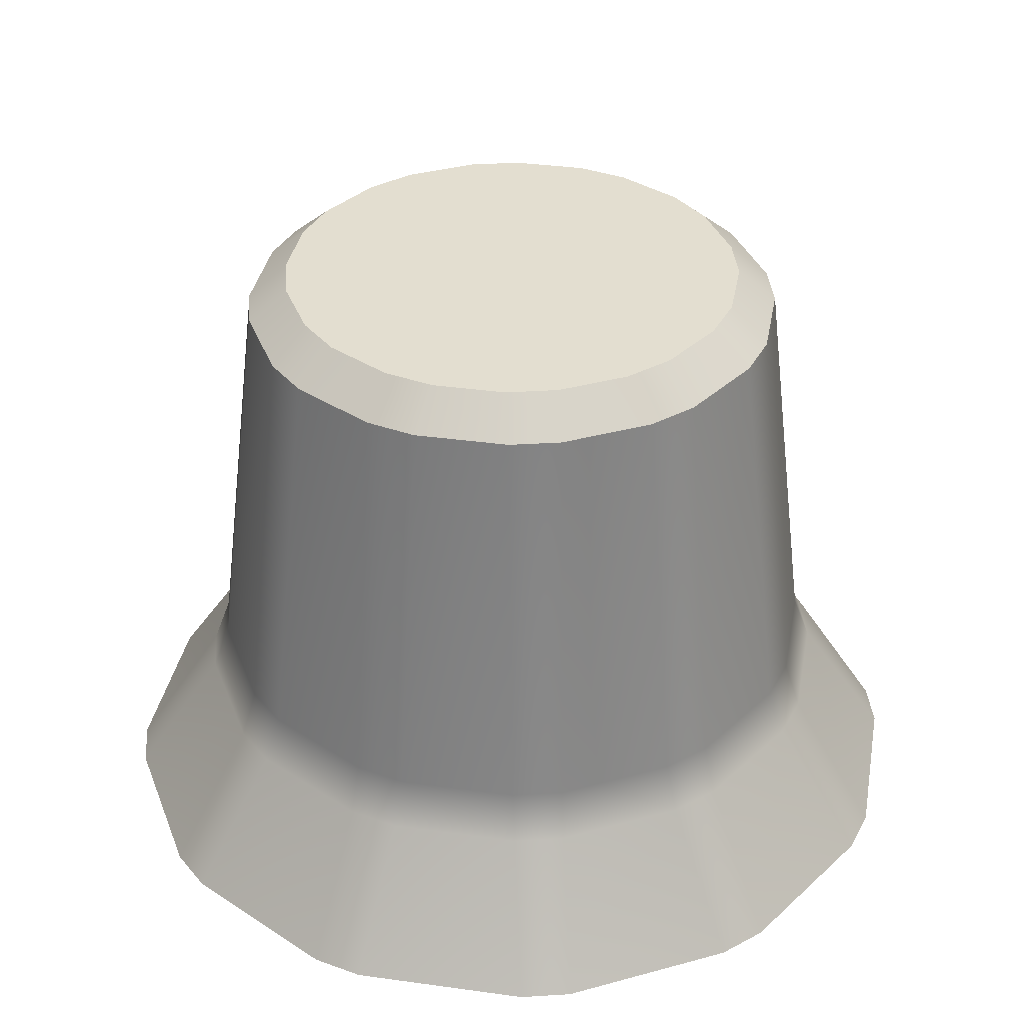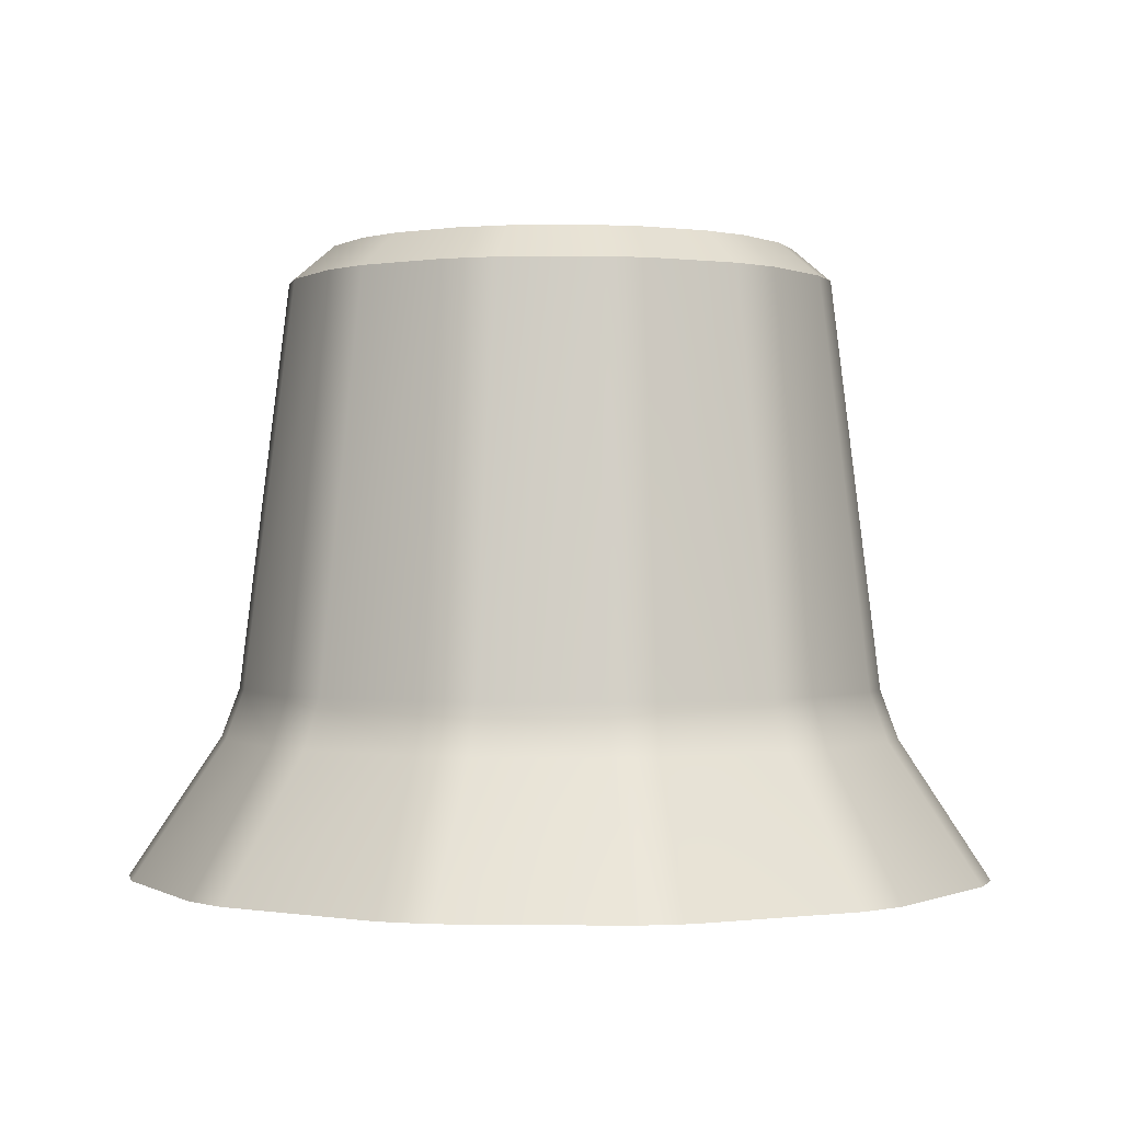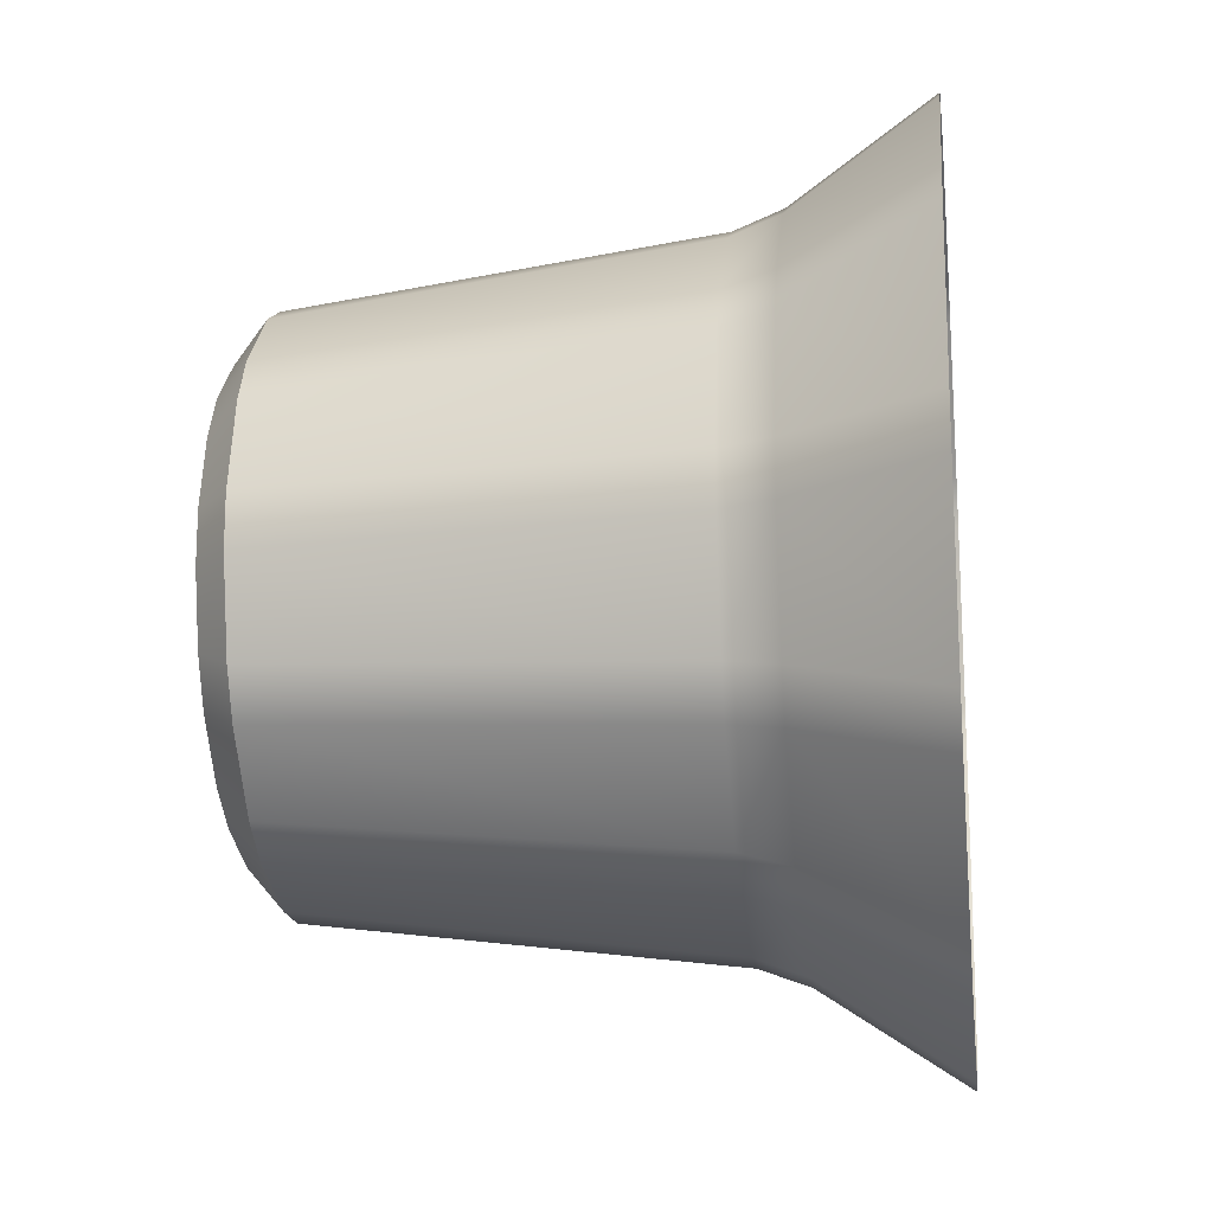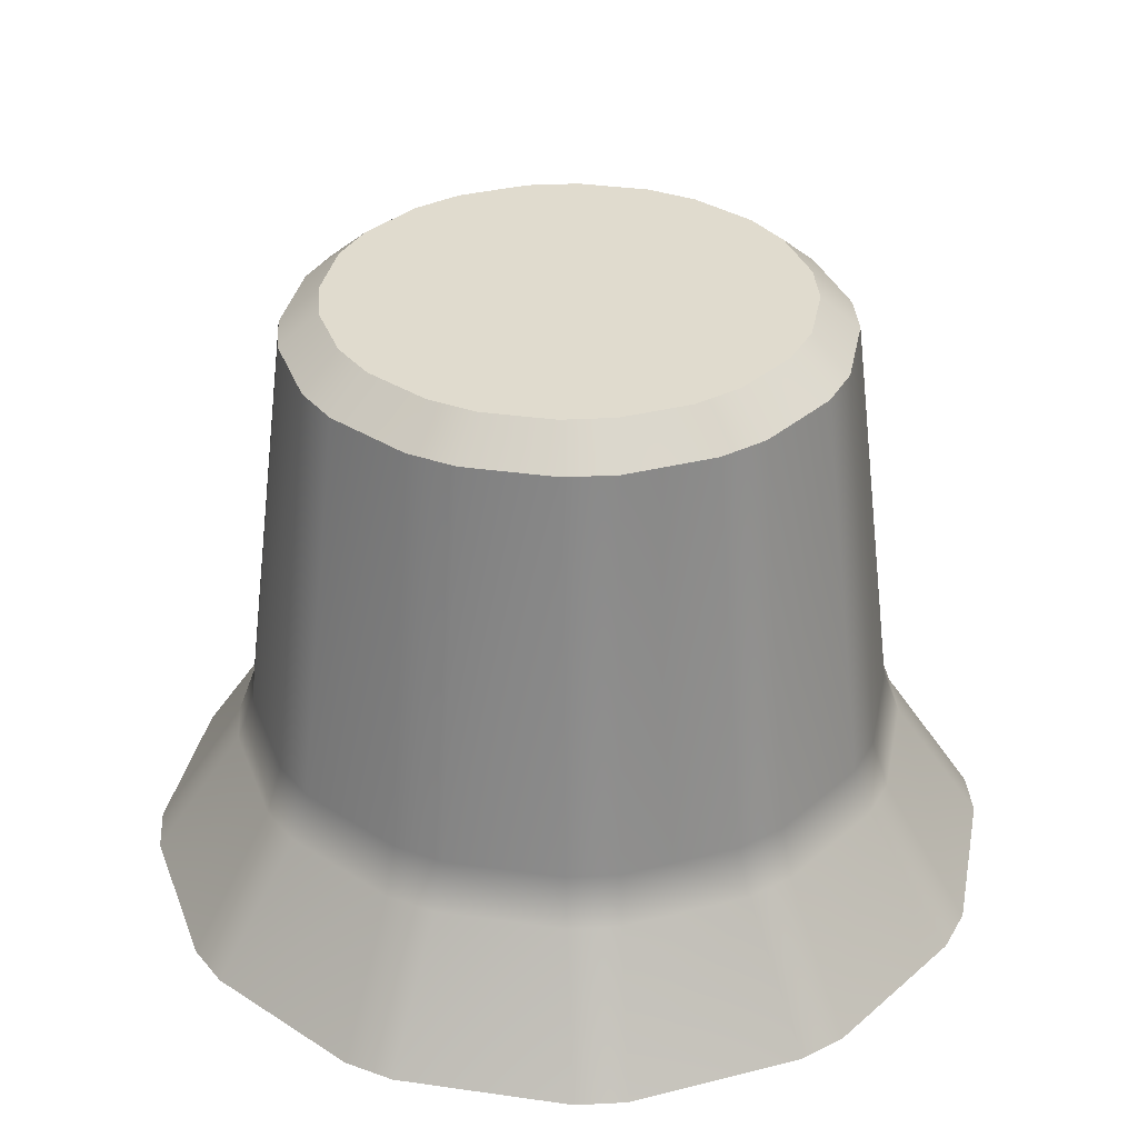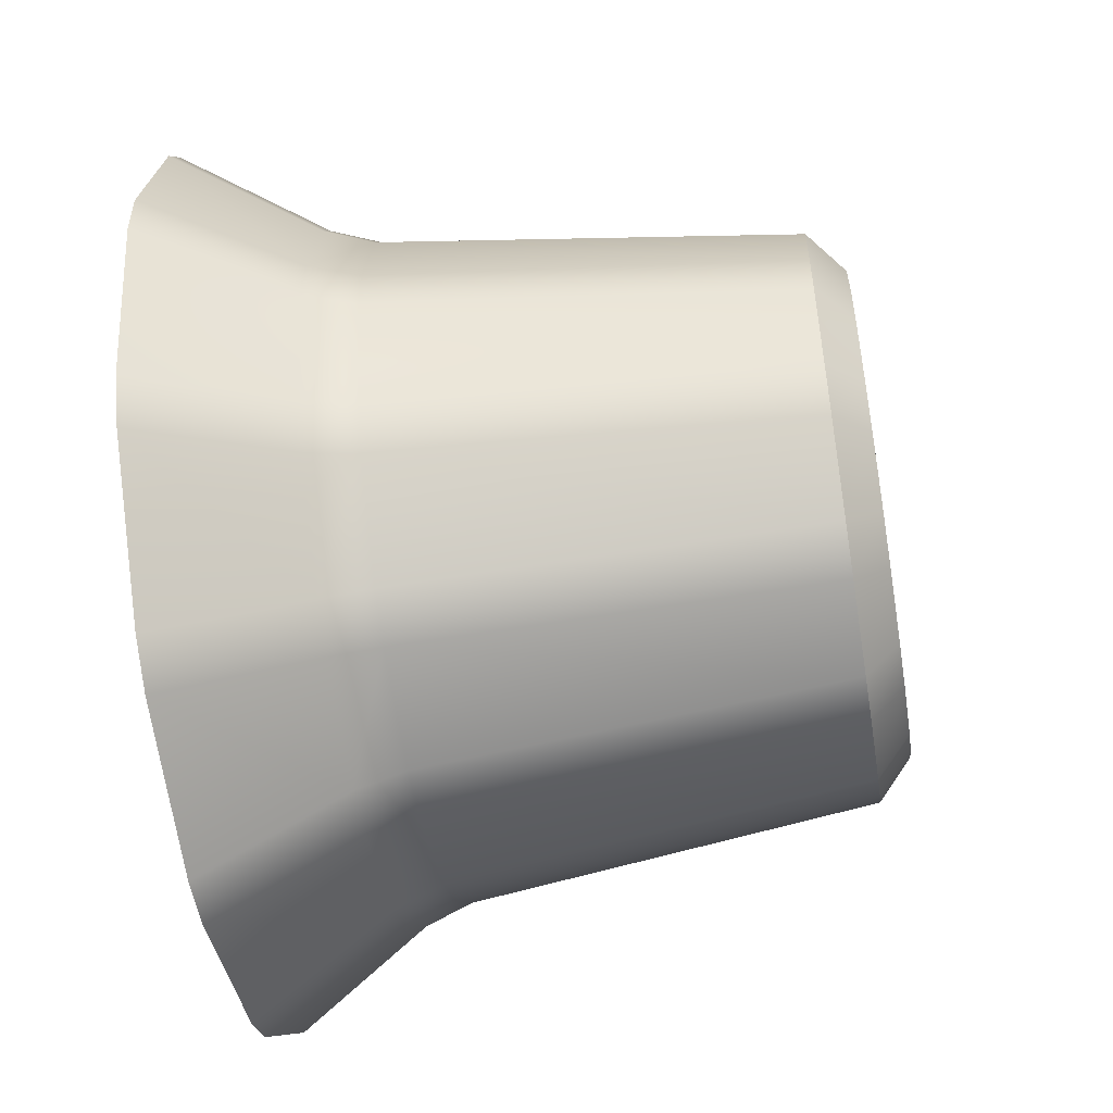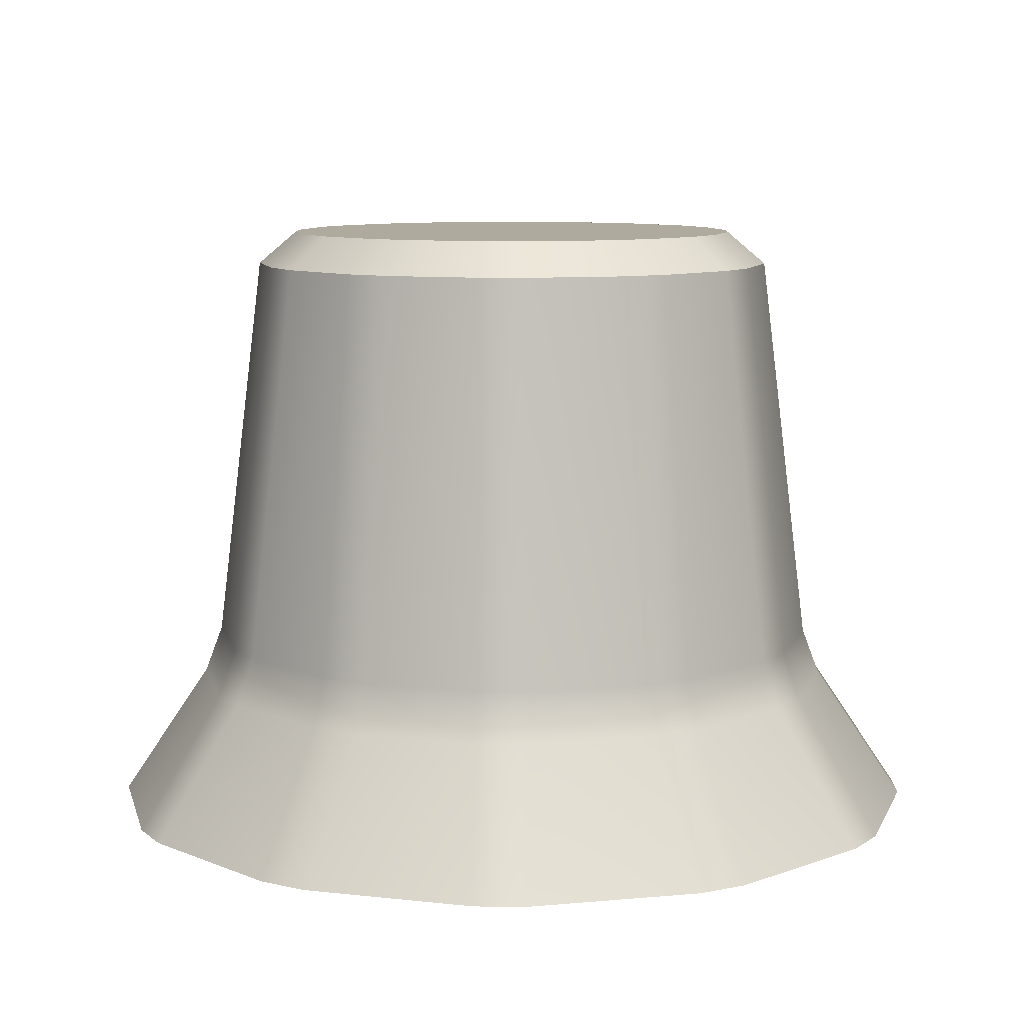
<metadata>
{"format":"obj","ext":"obj","renderer":"f3d","projection":"perspective","resolution":1024,"background":"white","views":[{"elev":35.9,"azim":115.3,"up":"+Y"},{"elev":-0.1,"azim":-161.8,"up":"+Y"},{"elev":-17.3,"azim":-82.7,"up":"+Z"},{"elev":33.7,"azim":-4.0,"up":"+Y"},{"elev":-53.9,"azim":99.3,"up":"+Z"},{"elev":9.3,"azim":-178.5,"up":"+Y"}]}
</metadata>
<code>
g default
v -8.017 0.3268 2.338
v -8.089 0.5518 2.38
v -7.97 0.5527 2.587
v -7.898 0.3268 2.545
v -8.646 0.3268 1.797
v -8.687 0.5518 1.869
v -8.481 0.5527 1.989
v -8.439 0.3268 1.916
v -9.461 0.3268 1.642
v -9.46 0.5518 1.726
v -9.222 0.5527 1.726
v -9.222 0.3268 1.642
v -10.24 0.3268 1.916
v -10.2 0.5518 1.988
v -9.995 0.5527 1.869
v -10.04 0.3268 1.797
v -10.78 0.3268 2.545
v -10.71 0.5518 2.586
v -10.59 0.5527 2.38
v -10.67 0.3268 2.338
v -10.94 0.3268 3.36
v -10.86 0.5518 3.359
v -10.86 0.5527 3.12
v -10.94 0.3268 3.12
v -10.67 0.3268 4.143
v -10.59 0.5518 4.1
v -10.71 0.5527 3.893
v -10.78 0.3268 3.935
v -10.04 0.3268 4.684
v -9.996 0.5518 4.611
v -10.2 0.5527 4.491
v -10.24 0.3268 4.564
v -9.222 0.3268 4.838
v -9.222 0.5518 4.754
v -9.461 0.5527 4.754
v -9.461 0.3268 4.838
v -8.439 0.3268 4.564
v -8.481 0.5518 4.492
v -8.688 0.5527 4.611
v -8.646 0.3268 4.684
v -7.898 0.3268 3.935
v -7.97 0.5518 3.894
v -8.09 0.5527 4.101
v -8.017 0.3268 4.143
v -7.743 0.3268 3.12
v -7.827 0.5518 3.121
v -7.827 0.5527 3.36
v -7.743 0.3268 3.36
v -8.332 2.607 2.796
v -8.172 2.449 2.702
v -8.291 2.449 2.496
v -8.452 2.607 2.588
v -8.689 2.607 2.351
v -8.597 2.449 2.19
v -8.803 2.449 2.071
v -8.897 2.607 2.231
v -9.221 2.607 2.145
v -9.222 2.449 1.958
v -9.46 2.449 1.958
v -9.461 2.607 2.145
v -9.785 2.607 2.231
v -9.879 2.449 2.071
v -10.09 2.449 2.19
v -9.993 2.607 2.351
v -10.23 2.607 2.588
v -10.39 2.449 2.496
v -10.51 2.449 2.702
v -10.35 2.607 2.796
v -10.44 2.607 3.12
v -10.62 2.449 3.121
v -10.62 2.449 3.359
v -10.44 2.607 3.36
v -10.35 2.607 3.684
v -10.51 2.449 3.778
v -10.39 2.449 3.984
v -10.23 2.607 3.892
v -9.993 2.607 4.129
v -10.09 2.449 4.291
v -9.879 2.449 4.41
v -9.785 2.607 4.249
v -9.461 2.607 4.336
v -9.46 2.449 4.522
v -9.222 2.449 4.522
v -9.221 2.607 4.336
v -8.897 2.607 4.249
v -8.803 2.449 4.41
v -8.597 2.449 4.291
v -8.689 2.607 4.129
v -8.452 2.607 3.892
v -8.291 2.449 3.984
v -8.172 2.449 3.778
v -8.332 2.607 3.684
v -8.246 2.607 3.36
v -8.059 2.449 3.359
v -8.059 2.449 3.121
v -8.246 2.607 3.12
v -8.895 2.607 3.12
v -9.014 2.607 2.913
v -9.222 2.607 2.794
v -9.461 2.607 2.794
v -9.668 2.607 2.913
v -9.788 2.607 3.12
v -9.788 2.607 3.36
v -9.668 2.607 3.567
v -9.461 2.607 3.687
v -9.222 2.607 3.687
v -9.014 2.607 3.567
v -8.895 2.607 3.36
v -7.647 -0.3115 2.124
v -7.528 -0.3115 2.331
v -8.432 -0.3115 1.427
v -8.225 -0.3115 1.546
v -9.461 -0.3115 1.215
v -9.222 -0.3115 1.215
v -10.46 -0.3115 1.546
v -10.25 -0.3115 1.427
v -11.15 -0.3115 2.331
v -11.04 -0.3115 2.124
v -11.37 -0.3115 3.36
v -11.37 -0.3115 3.12
v -11.04 -0.3115 4.356
v -11.15 -0.3115 4.149
v -10.25 -0.3115 5.054
v -10.46 -0.3115 4.934
v -9.222 -0.3115 5.265
v -9.461 -0.3115 5.265
v -8.225 -0.3115 4.934
v -8.432 -0.3115 5.054
v -7.528 -0.3115 4.149
v -7.647 -0.3115 4.356
v -7.316 -0.3115 3.12
v -7.316 -0.3115 3.36
g pCylinder1 boom_stammen
f 1 4 110 109
f 2 1 8 7
f 3 2 51 50
f 4 3 46 45
f 5 8 112 111
f 6 5 12 11
f 7 6 55 54
f 9 12 114 113
f 10 9 16 15
f 11 10 59 58
f 13 16 116 115
f 14 13 20 19
f 15 14 63 62
f 17 20 118 117
f 18 17 24 23
f 19 18 67 66
f 21 24 120 119
f 22 21 28 27
f 23 22 71 70
f 25 28 122 121
f 26 25 32 31
f 27 26 75 74
f 29 32 124 123
f 30 29 36 35
f 31 30 79 78
f 33 36 126 125
f 34 33 40 39
f 35 34 83 82
f 37 40 128 127
f 38 37 44 43
f 39 38 87 86
f 41 44 130 129
f 42 41 48 47
f 43 42 91 90
f 45 48 132 131
f 47 46 95 94
f 49 52 98 97
f 50 49 96 95
f 52 51 54 53
f 53 56 99 98
f 56 55 58 57
f 57 60 100 99
f 60 59 62 61
f 61 64 101 100
f 64 63 66 65
f 65 68 102 101
f 68 67 70 69
f 69 72 103 102
f 72 71 74 73
f 73 76 104 103
f 76 75 78 77
f 77 80 105 104
f 80 79 82 81
f 81 84 106 105
f 84 83 86 85
f 85 88 107 106
f 88 87 90 89
f 89 92 108 107
f 92 91 94 93
f 93 96 97 108
f 2 7 54 51
f 6 11 58 55
f 10 15 62 59
f 14 19 66 63
f 18 23 70 67
f 22 27 74 71
f 26 31 78 75
f 30 35 82 79
f 34 39 86 83
f 38 43 90 87
f 42 47 94 91
f 46 3 50 95
f 52 53 98
f 56 57 99
f 60 61 100
f 64 65 101
f 68 69 102
f 72 73 103
f 76 77 104
f 80 81 105
f 84 85 106
f 88 89 107
f 92 93 108
f 96 49 97
f 8 1 109 112
f 12 5 111 114
f 16 9 113 116
f 20 13 115 118
f 24 17 117 120
f 28 21 119 122
f 32 25 121 124
f 36 29 123 126
f 40 33 125 128
f 44 37 127 130
f 48 41 129 132
f 4 45 131 110
f 1 2 3 4
f 5 6 7 8
f 9 10 11 12
f 13 14 15 16
f 17 18 19 20
f 21 22 23 24
f 25 26 27 28
f 29 30 31 32
f 33 34 35 36
f 37 38 39 40
f 41 42 43 44
f 45 46 47 48
f 49 50 51 52
f 53 54 55 56
f 57 58 59 60
f 61 62 63 64
f 65 66 67 68
f 69 70 71 72
f 73 74 75 76
f 77 78 79 80
f 81 82 83 84
f 85 86 87 88
f 89 90 91 92
f 93 94 95 96
f 97 98 99 100 101 102 103 104 105 106 107 108

</code>
